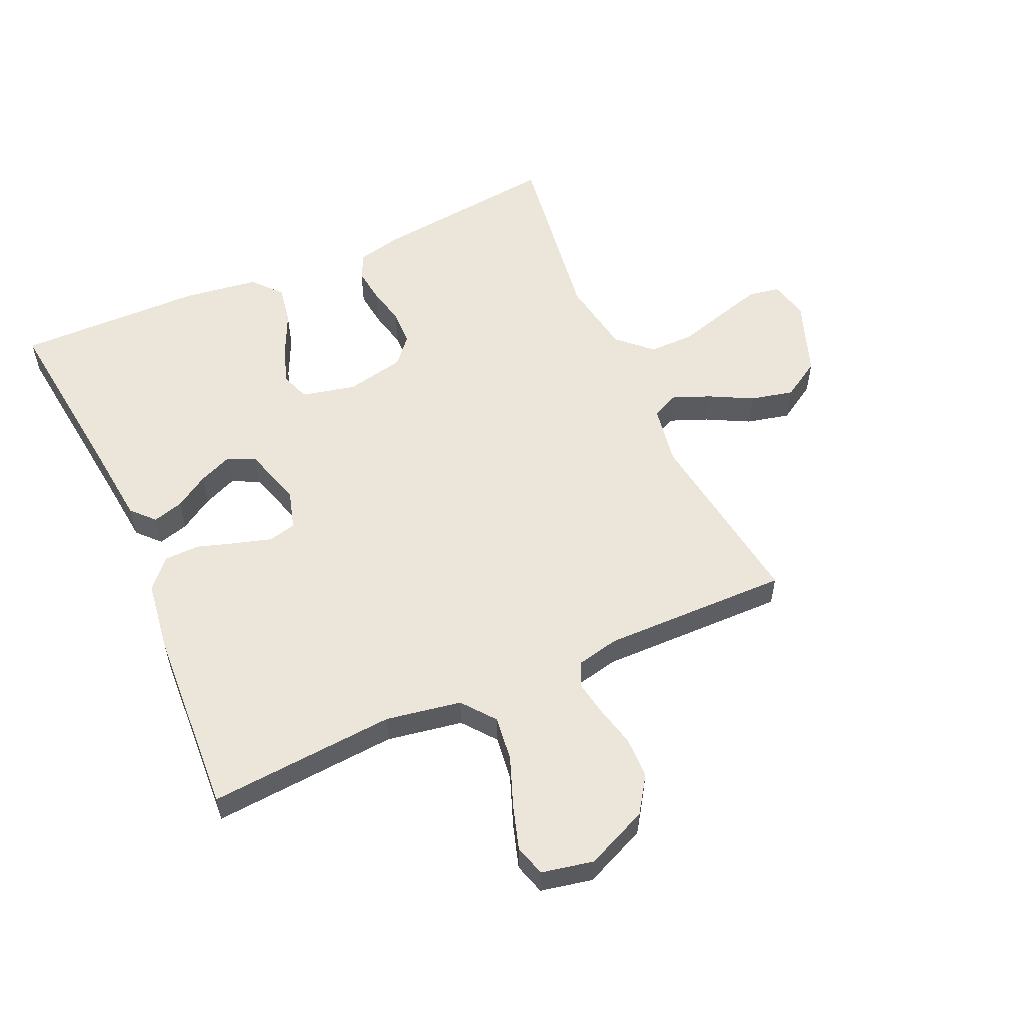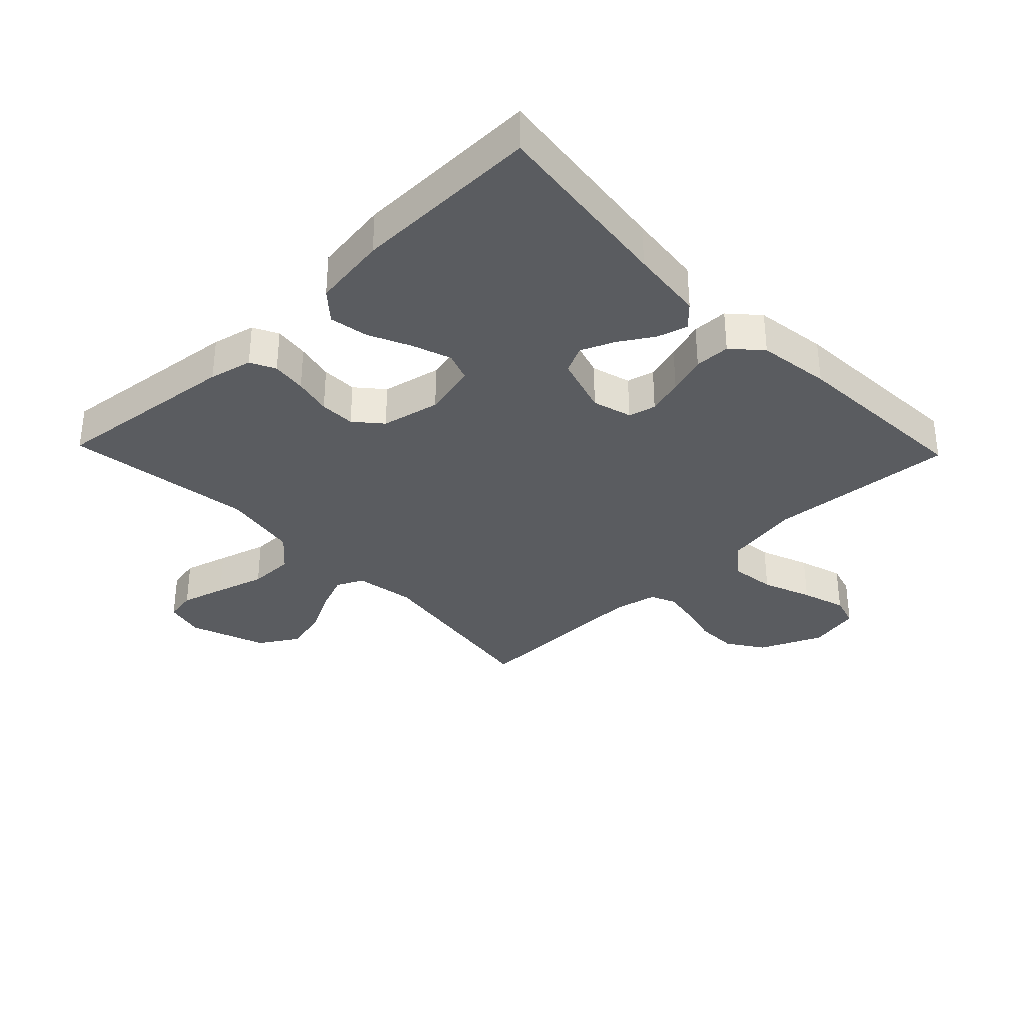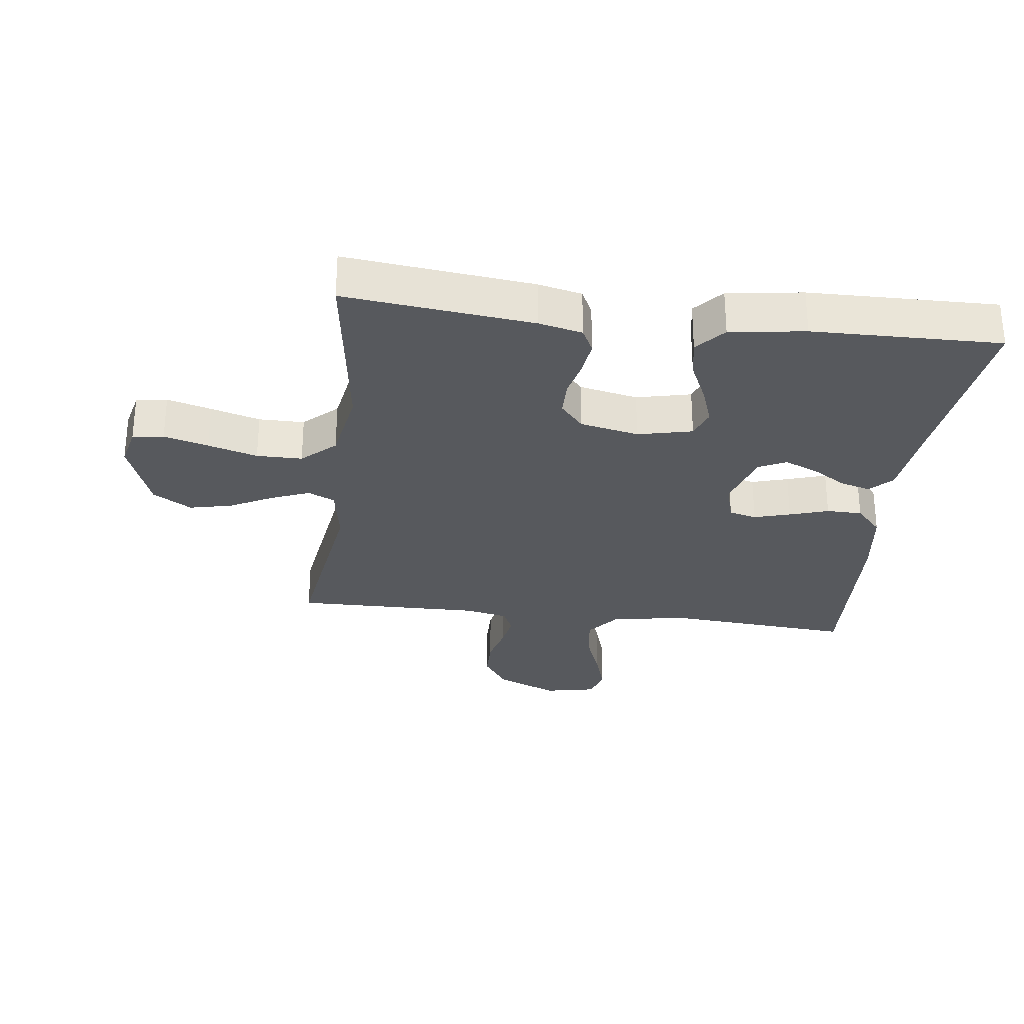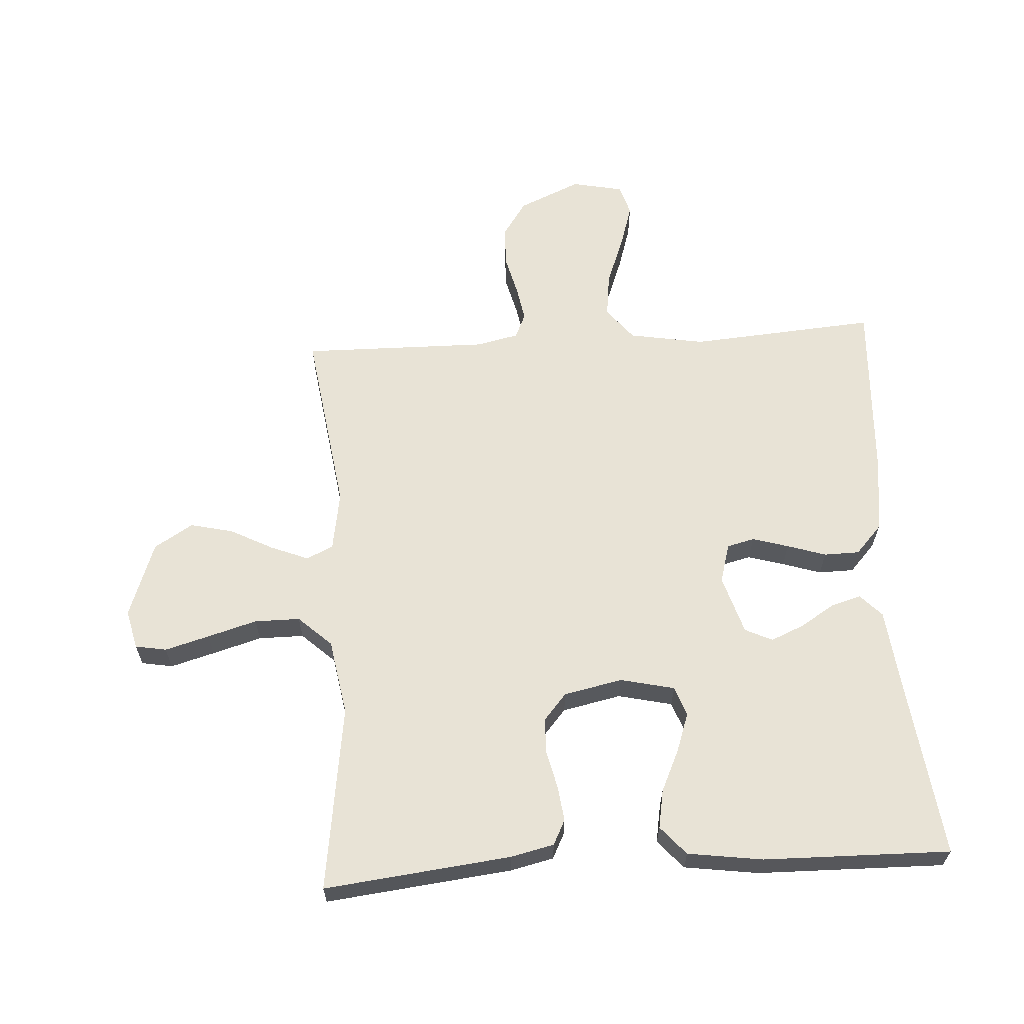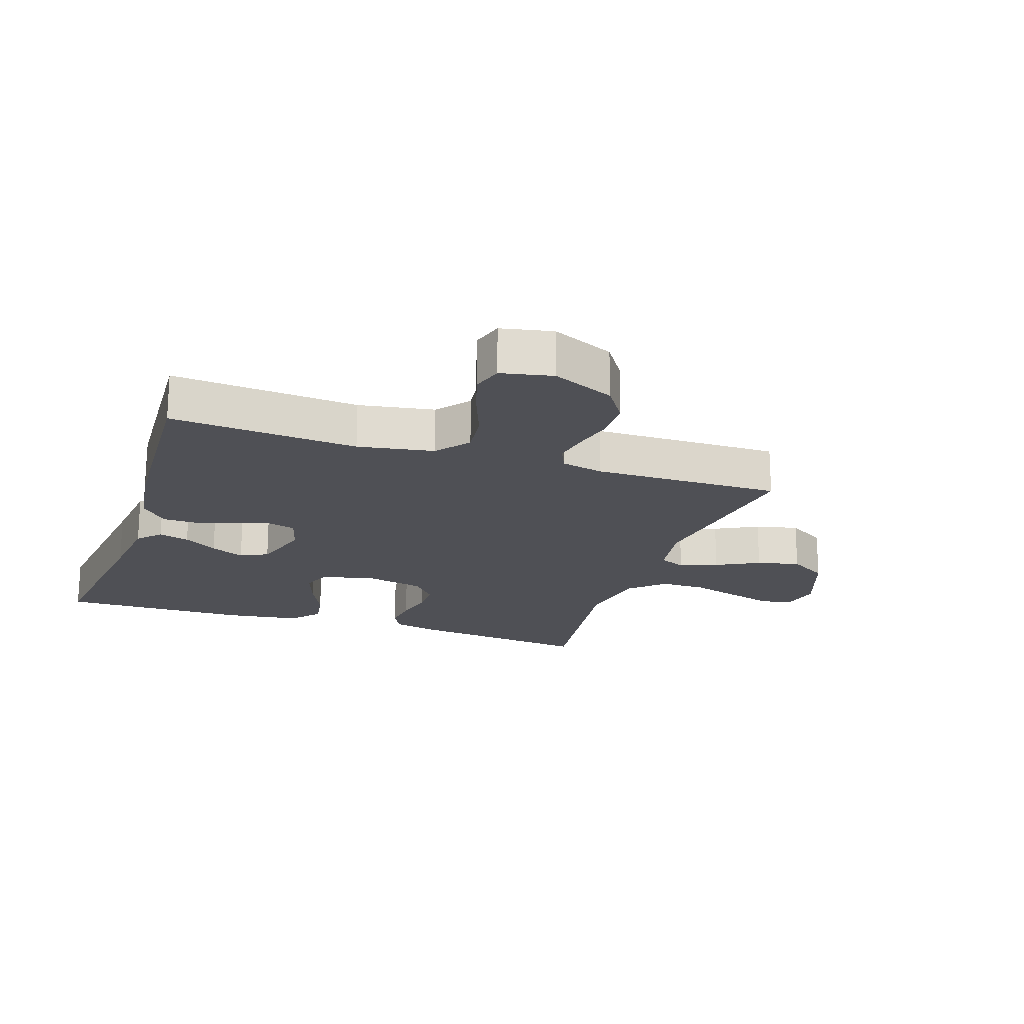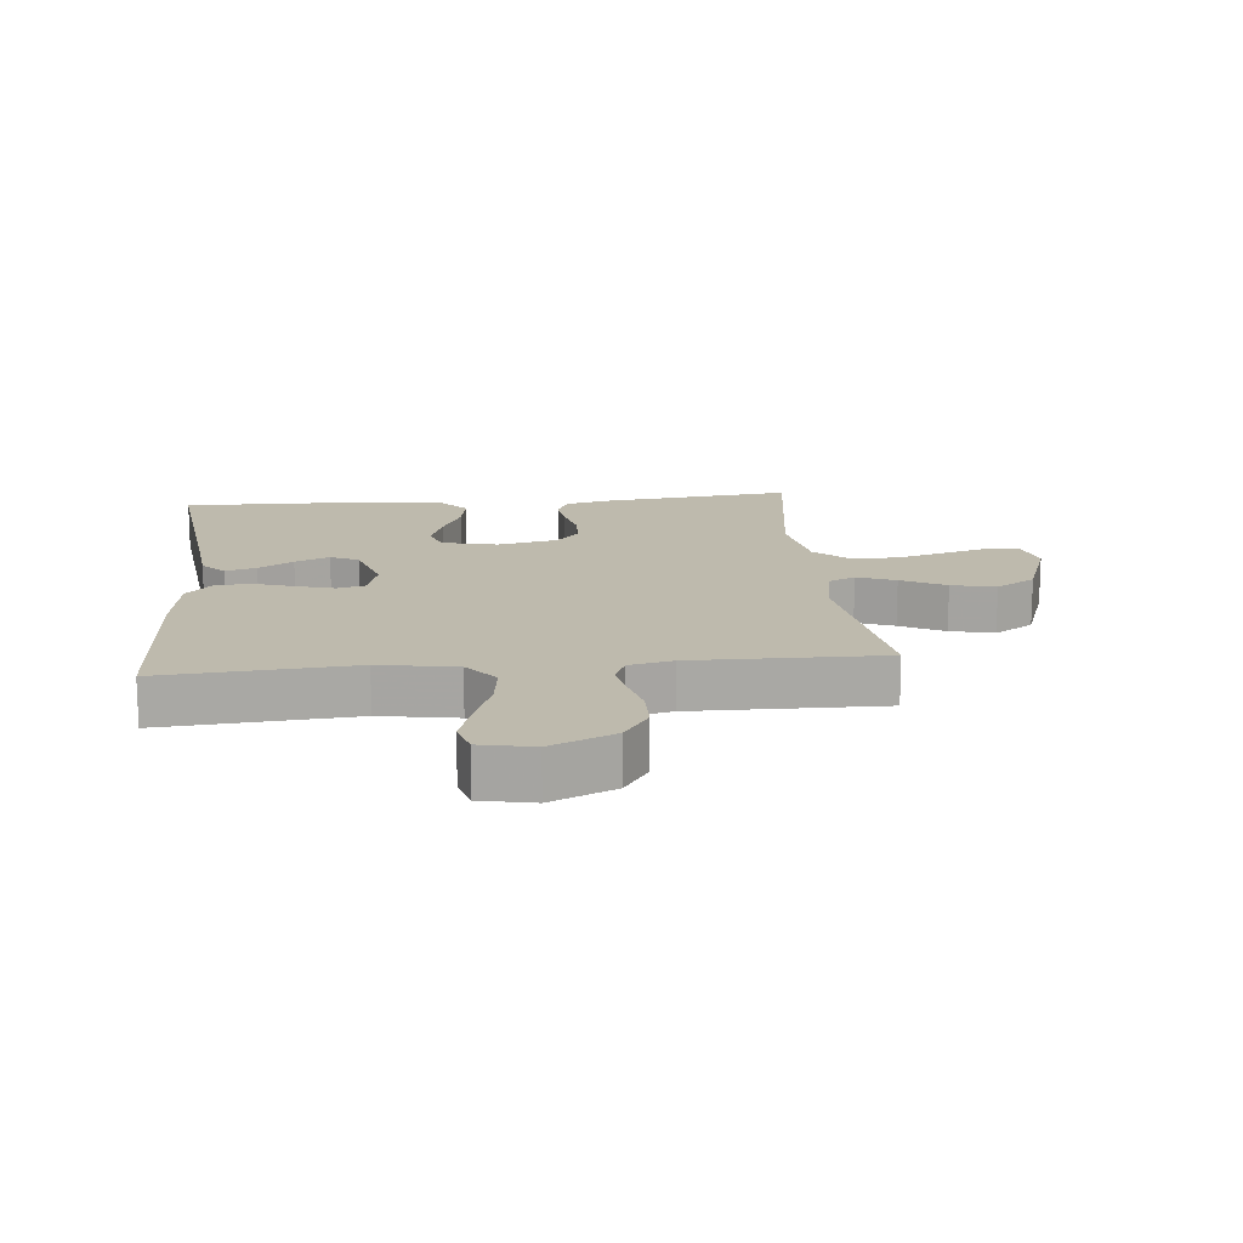
<metadata>
{"format":"obj","ext":"obj","renderer":"f3d","projection":"perspective","resolution":1024,"background":"white","views":[{"elev":56.2,"azim":-24.1,"up":"+Y"},{"elev":-34.0,"azim":-136.1,"up":"+Y"},{"elev":-29.0,"azim":172.9,"up":"+Y"},{"elev":62.5,"azim":176.5,"up":"+Y"},{"elev":-19.4,"azim":-18.7,"up":"+Y"},{"elev":15.4,"azim":-5.6,"up":"+Y"}]}
</metadata>
<code>
v 0.5 0.07 0.5
v 0.457 0.07 0.2
v 0.473 0.07 0.104
v 0.516 0.07 0.084
v 0.576 0.07 0.108
v 0.645 0.07 0.144
v 0.714 0.07 0.16
v 0.776 0.07 0.122
v 0.82 0.07 0
v 0.805 0.07 -0.063
v 0.755 0.07 -0.072
v 0.684 0.07 -0.052
v 0.605 0.07 -0.029
v 0.532 0.07 -0.029
v 0.479 0.07 -0.078
v 0.458 0.07 -0.2
v 0.5 0.07 -0.5
v 0.2 0.07 -0.466
v 0.131 0.07 -0.45
v 0.111 0.07 -0.41
v 0.118 0.07 -0.354
v 0.132 0.07 -0.293
v 0.131 0.07 -0.236
v 0.094 0.07 -0.193
v 0 0.07 -0.173
v -0.087 0.07 -0.193
v -0.104 0.07 -0.24
v -0.082 0.07 -0.303
v -0.051 0.07 -0.37
v -0.04 0.07 -0.432
v -0.08 0.07 -0.478
v -0.2 0.07 -0.495
v -0.5 0.07 -0.5
v -0.464 0.07 -0.2
v -0.451 0.07 -0.081
v -0.417 0.07 -0.045
v -0.368 0.07 -0.059
v -0.314 0.07 -0.093
v -0.26 0.07 -0.116
v -0.216 0.07 -0.095
v -0.187 0.07 0
v -0.205 0.07 0.063
v -0.249 0.07 0.074
v -0.307 0.07 0.057
v -0.369 0.07 0.037
v -0.426 0.07 0.038
v -0.468 0.07 0.084
v -0.484 0.07 0.2
v -0.5 0.07 0.5
v -0.2 0.07 0.477
v -0.079 0.07 0.498
v -0.037 0.07 0.551
v -0.046 0.07 0.623
v -0.076 0.07 0.702
v -0.098 0.07 0.773
v -0.083 0.07 0.823
v 0 0.07 0.84
v 0.1 0.07 0.796
v 0.139 0.07 0.738
v 0.14 0.07 0.672
v 0.124 0.07 0.607
v 0.114 0.07 0.551
v 0.132 0.07 0.511
v 0.2 0.07 0.496
v 0.5 0 0.5
v 0.457 0 0.2
v 0.473 0 0.104
v 0.516 0 0.084
v 0.576 0 0.108
v 0.645 0 0.144
v 0.714 0 0.16
v 0.776 0 0.122
v 0.82 0 0
v 0.805 0 -0.063
v 0.755 0 -0.072
v 0.684 0 -0.052
v 0.605 0 -0.029
v 0.532 0 -0.029
v 0.479 0 -0.078
v 0.458 0 -0.2
v 0.5 0 -0.5
v 0.2 0 -0.466
v 0.131 0 -0.45
v 0.111 0 -0.41
v 0.118 0 -0.354
v 0.132 0 -0.293
v 0.131 0 -0.236
v 0.094 0 -0.193
v 0 0 -0.173
v -0.087 0 -0.193
v -0.104 0 -0.24
v -0.082 0 -0.303
v -0.051 0 -0.37
v -0.04 0 -0.432
v -0.08 0 -0.478
v -0.2 0 -0.495
v -0.5 0 -0.5
v -0.464 0 -0.2
v -0.451 0 -0.081
v -0.417 0 -0.045
v -0.368 0 -0.059
v -0.314 0 -0.093
v -0.26 0 -0.116
v -0.216 0 -0.095
v -0.187 0 0
v -0.205 0 0.063
v -0.249 0 0.074
v -0.307 0 0.057
v -0.369 0 0.037
v -0.426 0 0.038
v -0.468 0 0.084
v -0.484 0 0.2
v -0.5 0 0.5
v -0.2 0 0.477
v -0.079 0 0.498
v -0.037 0 0.551
v -0.046 0 0.623
v -0.076 0 0.702
v -0.098 0 0.773
v -0.083 0 0.823
v 0 0 0.84
v 0.1 0 0.796
v 0.139 0 0.738
v 0.14 0 0.672
v 0.124 0 0.607
v 0.114 0 0.551
v 0.132 0 0.511
v 0.2 0 0.496
f 59 60 61
f 58 59 61
f 57 58 61
f 56 57 61
f 55 56 61
f 54 55 61
f 53 54 61
f 52 53 61 62
f 51 52 62 63
f 48 49 50
f 47 48 50
f 46 47 50
f 45 46 50
f 44 45 50
f 51 63 64
f 50 51 64
f 44 50 64
f 43 44 64
f 36 37 38
f 35 36 38
f 34 35 38
f 34 38 39
f 33 34 39
f 32 33 39
f 31 32 39
f 30 31 39
f 29 30 39
f 28 29 39
f 27 28 39 40
f 20 21 22
f 19 20 22
f 18 19 22
f 17 18 22
f 16 17 22
f 15 16 22 23
f 14 15 23 24
f 11 12 13
f 10 11 13
f 9 10 13
f 8 9 13
f 7 8 13
f 6 7 13
f 5 6 13
f 4 5 13 14
f 14 24 25
f 4 14 25
f 3 4 25
f 64 1 2
f 43 64 2
f 42 43 2
f 26 27 40 41
f 26 41 42
f 25 26 42
f 3 25 42
f 2 3 42
f 125 124 123
f 125 123 122
f 125 122 121
f 125 121 120
f 125 120 119
f 125 119 118
f 125 118 117
f 126 125 117 116
f 127 126 116 115
f 114 113 112
f 114 112 111
f 114 111 110
f 114 110 109
f 114 109 108
f 128 127 115
f 128 115 114
f 128 114 108
f 128 108 107
f 102 101 100
f 102 100 99
f 102 99 98
f 103 102 98
f 103 98 97
f 103 97 96
f 103 96 95
f 103 95 94
f 103 94 93
f 103 93 92
f 104 103 92 91
f 86 85 84
f 86 84 83
f 86 83 82
f 86 82 81
f 86 81 80
f 87 86 80 79
f 88 87 79 78
f 77 76 75
f 77 75 74
f 77 74 73
f 77 73 72
f 77 72 71
f 77 71 70
f 77 70 69
f 78 77 69 68
f 89 88 78
f 89 78 68
f 89 68 67
f 66 65 128
f 66 128 107
f 66 107 106
f 105 104 91 90
f 106 105 90
f 106 90 89
f 106 89 67
f 106 67 66
f 1 65 66 2
f 2 66 67 3
f 3 67 68 4
f 4 68 69 5
f 5 69 70 6
f 6 70 71 7
f 7 71 72 8
f 8 72 73 9
f 9 73 74 10
f 10 74 75 11
f 11 75 76 12
f 12 76 77 13
f 13 77 78 14
f 14 78 79 15
f 15 79 80 16
f 16 80 81 17
f 17 81 82 18
f 18 82 83 19
f 19 83 84 20
f 20 84 85 21
f 21 85 86 22
f 22 86 87 23
f 23 87 88 24
f 24 88 89 25
f 25 89 90 26
f 26 90 91 27
f 27 91 92 28
f 28 92 93 29
f 29 93 94 30
f 30 94 95 31
f 31 95 96 32
f 32 96 97 33
f 33 97 98 34
f 34 98 99 35
f 35 99 100 36
f 36 100 101 37
f 37 101 102 38
f 38 102 103 39
f 39 103 104 40
f 40 104 105 41
f 41 105 106 42
f 42 106 107 43
f 43 107 108 44
f 44 108 109 45
f 45 109 110 46
f 46 110 111 47
f 47 111 112 48
f 48 112 113 49
f 49 113 114 50
f 50 114 115 51
f 51 115 116 52
f 52 116 117 53
f 53 117 118 54
f 54 118 119 55
f 55 119 120 56
f 56 120 121 57
f 57 121 122 58
f 58 122 123 59
f 59 123 124 60
f 60 124 125 61
f 61 125 126 62
f 62 126 127 63
f 63 127 128 64
f 64 128 65 1

</code>
